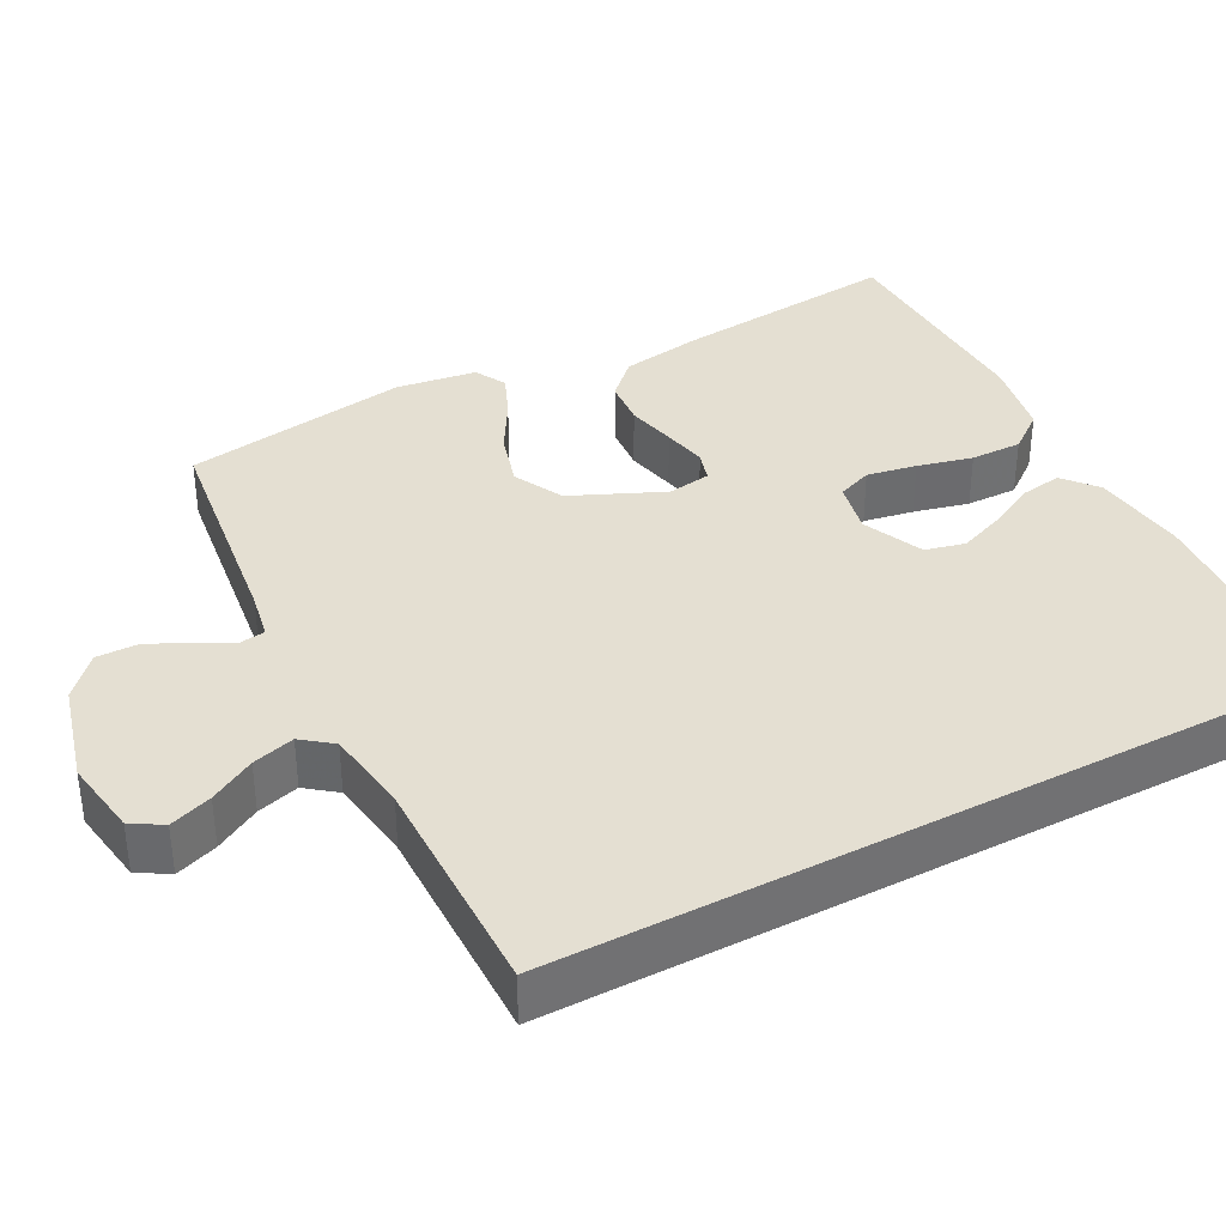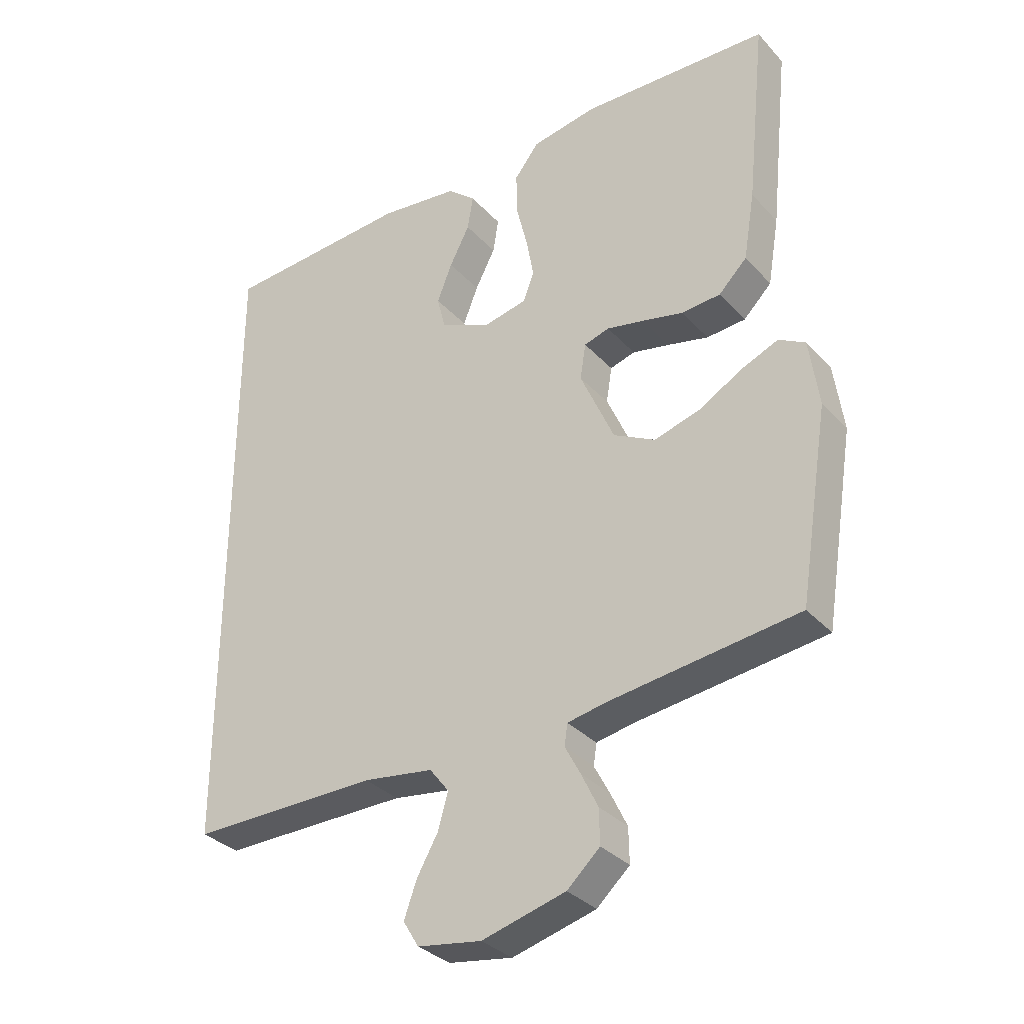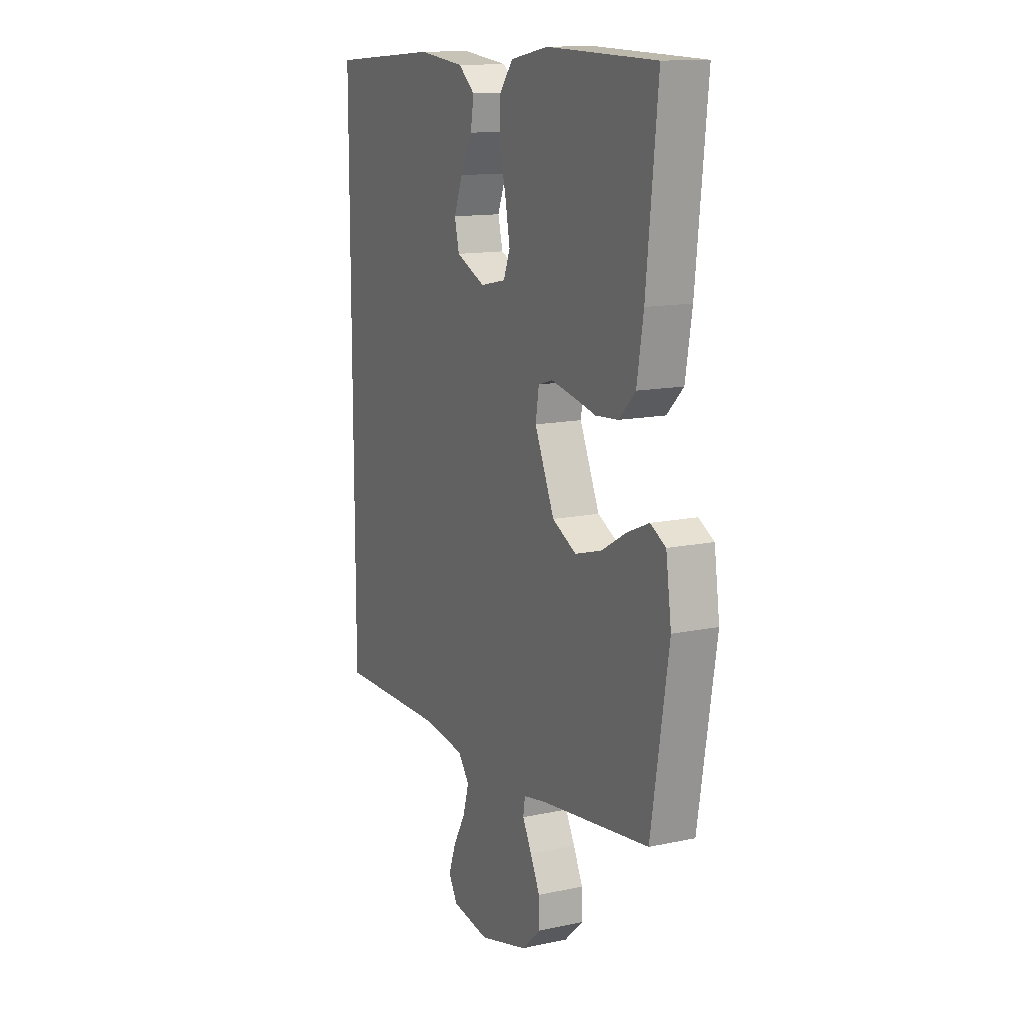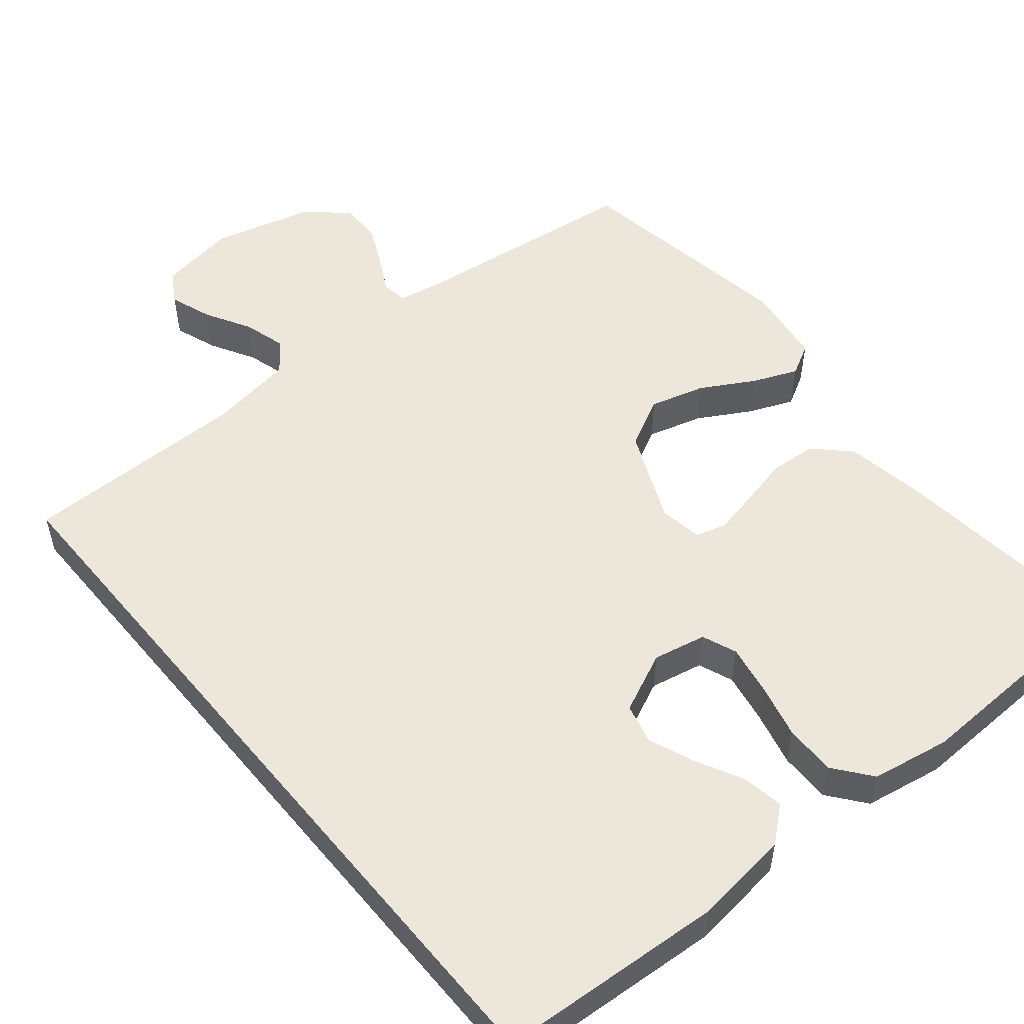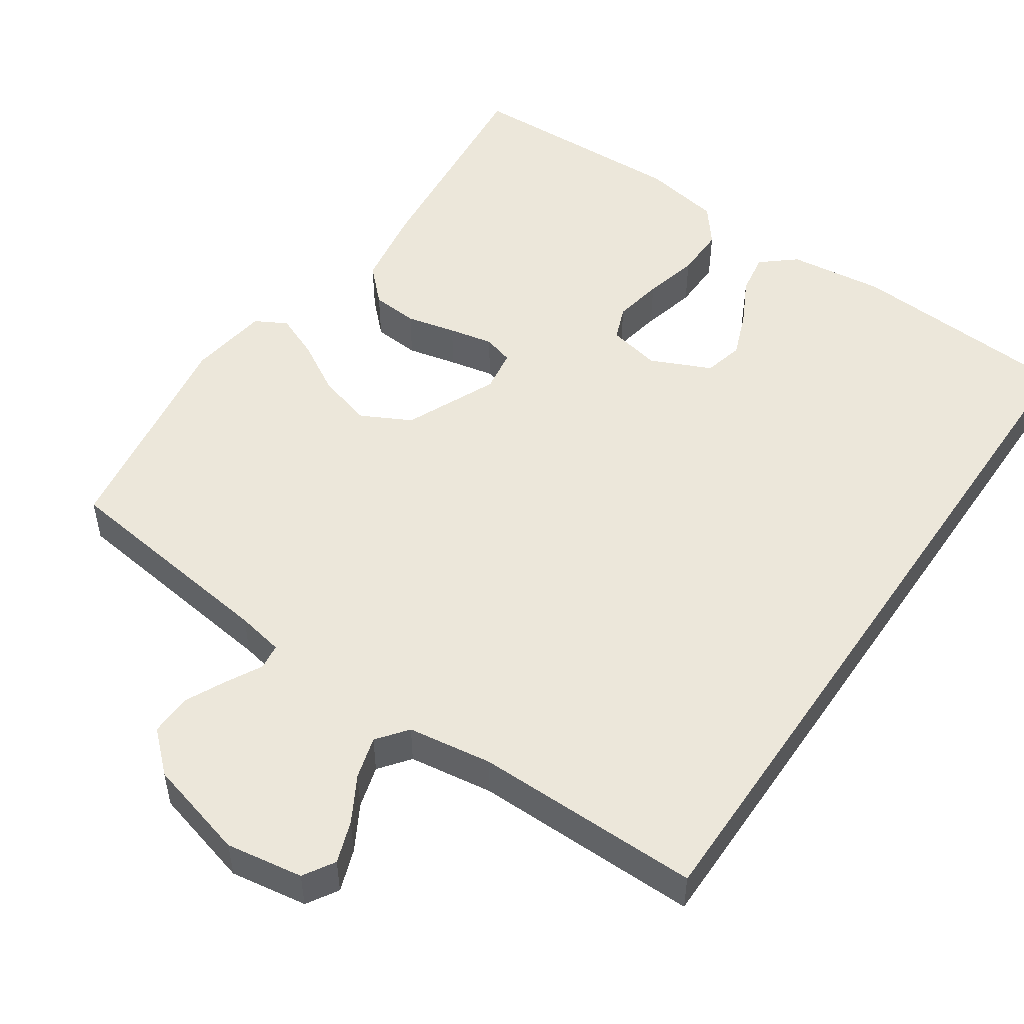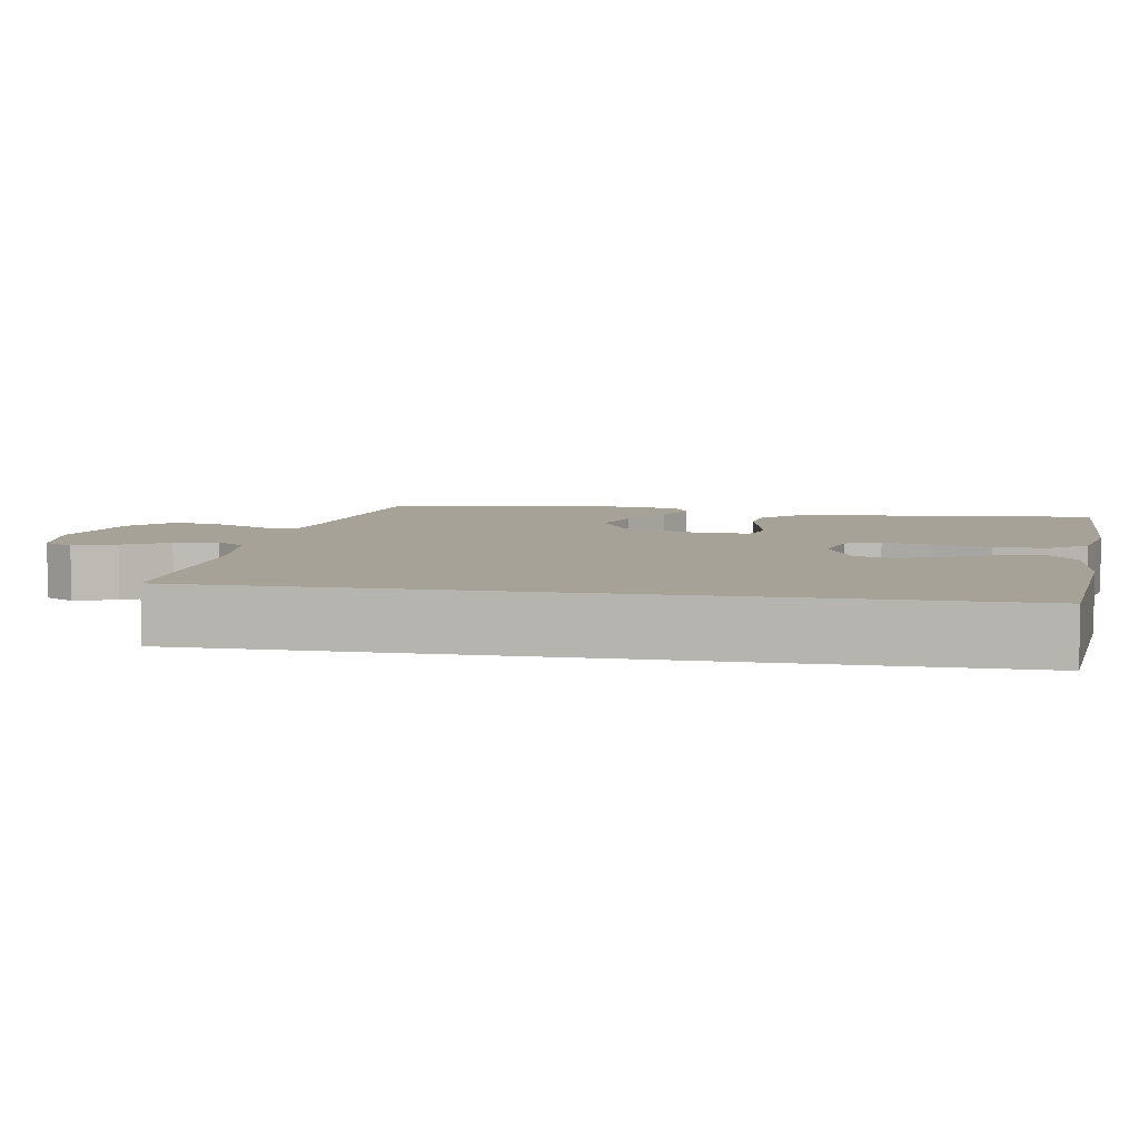
<metadata>
{"format":"obj","ext":"obj","renderer":"f3d","projection":"perspective","resolution":1024,"background":"white","views":[{"elev":36.9,"azim":-117.9,"up":"+Y"},{"elev":-32.9,"azim":35.0,"up":"+Z"},{"elev":13.2,"azim":64.0,"up":"+Z"},{"elev":53.2,"azim":-39.8,"up":"+Y"},{"elev":50.9,"azim":-145.8,"up":"+Y"},{"elev":6.4,"azim":-79.8,"up":"+Y"}]}
</metadata>
<code>
v -0.5 0.07 -0.543
v -0.5 0.07 0.471
v -0.2 0.07 0.492
v -0.073 0.07 0.477
v -0.028 0.07 0.439
v -0.037 0.07 0.384
v -0.069 0.07 0.322
v -0.093 0.07 0.261
v -0.08 0.07 0.208
v 0 0.07 0.172
v 0.07 0.07 0.187
v 0.088 0.07 0.233
v 0.076 0.07 0.299
v 0.058 0.07 0.372
v 0.057 0.07 0.44
v 0.096 0.07 0.49
v 0.2 0.07 0.509
v 0.5 0.07 0.5
v 0.469 0.07 0.2
v 0.451 0.07 0.092
v 0.406 0.07 0.047
v 0.344 0.07 0.042
v 0.278 0.07 0.057
v 0.219 0.07 0.069
v 0.179 0.07 0.057
v 0.17 0.07 0
v 0.224 0.07 -0.122
v 0.29 0.07 -0.156
v 0.363 0.07 -0.135
v 0.432 0.07 -0.095
v 0.491 0.07 -0.07
v 0.533 0.07 -0.093
v 0.548 0.07 -0.2
v 0.5 0.07 -0.5
v 0.2 0.07 -0.539
v 0.138 0.07 -0.551
v 0.133 0.07 -0.585
v 0.158 0.07 -0.632
v 0.184 0.07 -0.686
v 0.185 0.07 -0.741
v 0.133 0.07 -0.789
v 0 0.07 -0.825
v -0.102 0.07 -0.809
v -0.127 0.07 -0.768
v -0.107 0.07 -0.712
v -0.073 0.07 -0.652
v -0.057 0.07 -0.596
v -0.088 0.07 -0.556
v -0.2 0.07 -0.54
v -0.5 0 -0.543
v -0.5 0 0.471
v -0.2 0 0.492
v -0.073 0 0.477
v -0.028 0 0.439
v -0.037 0 0.384
v -0.069 0 0.322
v -0.093 0 0.261
v -0.08 0 0.208
v 0 0 0.172
v 0.07 0 0.187
v 0.088 0 0.233
v 0.076 0 0.299
v 0.058 0 0.372
v 0.057 0 0.44
v 0.096 0 0.49
v 0.2 0 0.509
v 0.5 0 0.5
v 0.469 0 0.2
v 0.451 0 0.092
v 0.406 0 0.047
v 0.344 0 0.042
v 0.278 0 0.057
v 0.219 0 0.069
v 0.179 0 0.057
v 0.17 0 0
v 0.224 0 -0.122
v 0.29 0 -0.156
v 0.363 0 -0.135
v 0.432 0 -0.095
v 0.491 0 -0.07
v 0.533 0 -0.093
v 0.548 0 -0.2
v 0.5 0 -0.5
v 0.2 0 -0.539
v 0.138 0 -0.551
v 0.133 0 -0.585
v 0.158 0 -0.632
v 0.184 0 -0.686
v 0.185 0 -0.741
v 0.133 0 -0.789
v 0 0 -0.825
v -0.102 0 -0.809
v -0.127 0 -0.768
v -0.107 0 -0.712
v -0.073 0 -0.652
v -0.057 0 -0.596
v -0.088 0 -0.556
v -0.2 0 -0.54
f 43 44 45 46
f 43 46 47
f 42 43 47
f 41 42 47
f 40 41 47 48
f 37 38 39 40
f 32 33 34 35
f 32 35 36
f 29 30 31 32
f 28 29 32 36
f 27 28 36
f 26 27 36
f 20 21 22 23
f 20 23 24
f 19 20 24
f 18 19 24 25
f 16 17 18 25
f 13 14 15 16
f 12 13 16 25
f 4 5 6 7
f 4 7 8
f 3 4 8
f 49 1 2 3
f 48 49 3 8
f 37 40 48
f 26 36 37 48
f 11 12 25 26
f 10 11 26 48
f 9 10 48
f 8 9 48
f 95 94 93 92
f 96 95 92
f 96 92 91
f 96 91 90
f 97 96 90 89
f 89 88 87 86
f 84 83 82 81
f 85 84 81
f 81 80 79 78
f 85 81 78 77
f 85 77 76
f 85 76 75
f 72 71 70 69
f 73 72 69
f 73 69 68
f 74 73 68 67
f 74 67 66 65
f 65 64 63 62
f 74 65 62 61
f 56 55 54 53
f 57 56 53
f 57 53 52
f 52 51 50 98
f 57 52 98 97
f 97 89 86
f 97 86 85 75
f 75 74 61 60
f 97 75 60 59
f 97 59 58
f 97 58 57
f 1 50 51 2
f 2 51 52 3
f 3 52 53 4
f 4 53 54 5
f 5 54 55 6
f 6 55 56 7
f 7 56 57 8
f 8 57 58 9
f 9 58 59 10
f 10 59 60 11
f 11 60 61 12
f 12 61 62 13
f 13 62 63 14
f 14 63 64 15
f 15 64 65 16
f 16 65 66 17
f 17 66 67 18
f 18 67 68 19
f 19 68 69 20
f 20 69 70 21
f 21 70 71 22
f 22 71 72 23
f 23 72 73 24
f 24 73 74 25
f 25 74 75 26
f 26 75 76 27
f 27 76 77 28
f 28 77 78 29
f 29 78 79 30
f 30 79 80 31
f 31 80 81 32
f 32 81 82 33
f 33 82 83 34
f 34 83 84 35
f 35 84 85 36
f 36 85 86 37
f 37 86 87 38
f 38 87 88 39
f 39 88 89 40
f 40 89 90 41
f 41 90 91 42
f 42 91 92 43
f 43 92 93 44
f 44 93 94 45
f 45 94 95 46
f 46 95 96 47
f 47 96 97 48
f 48 97 98 49
f 49 98 50 1

</code>
